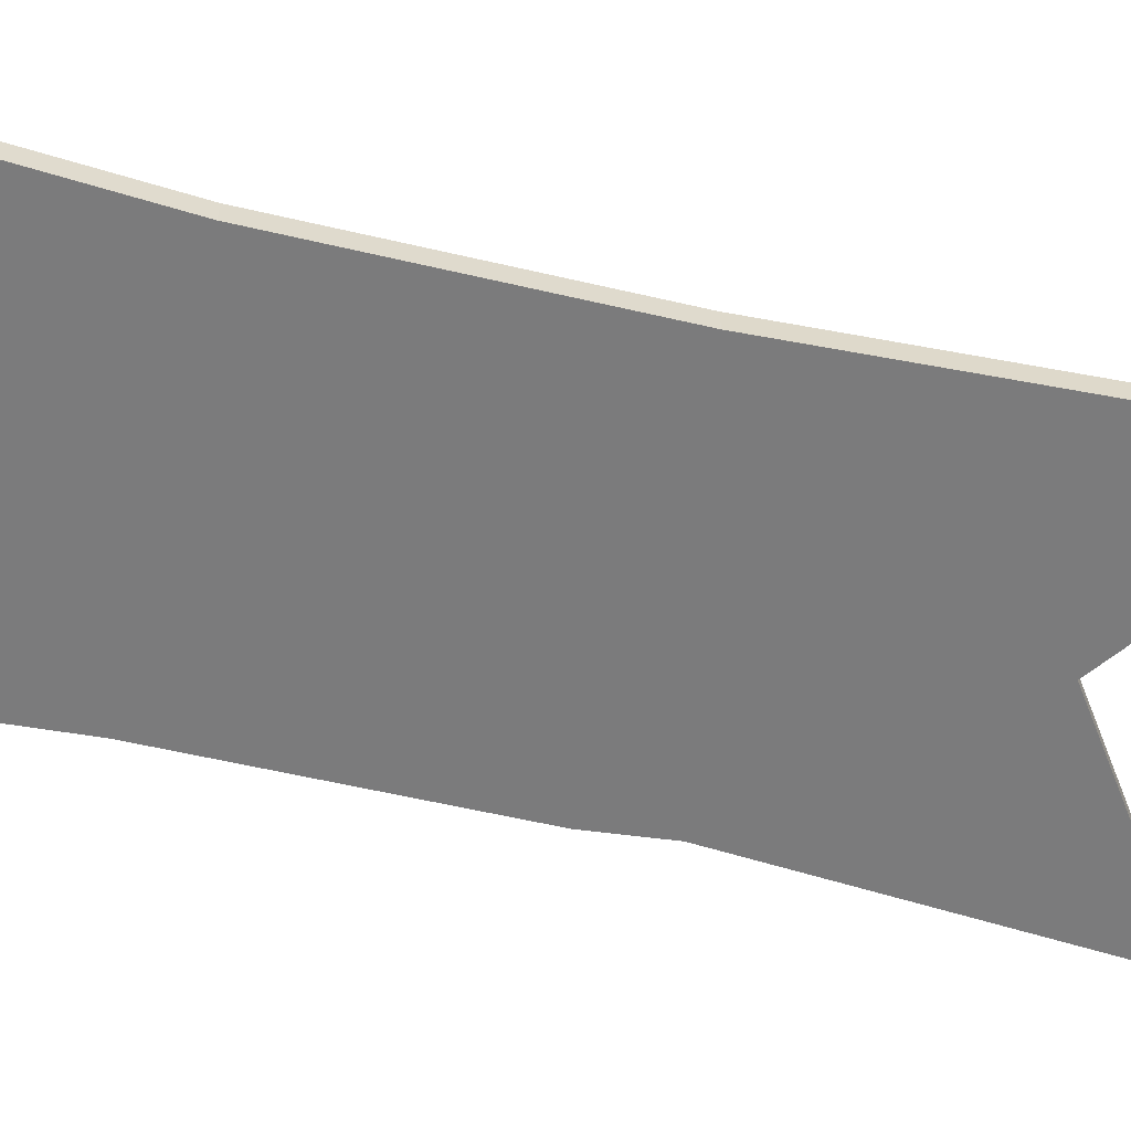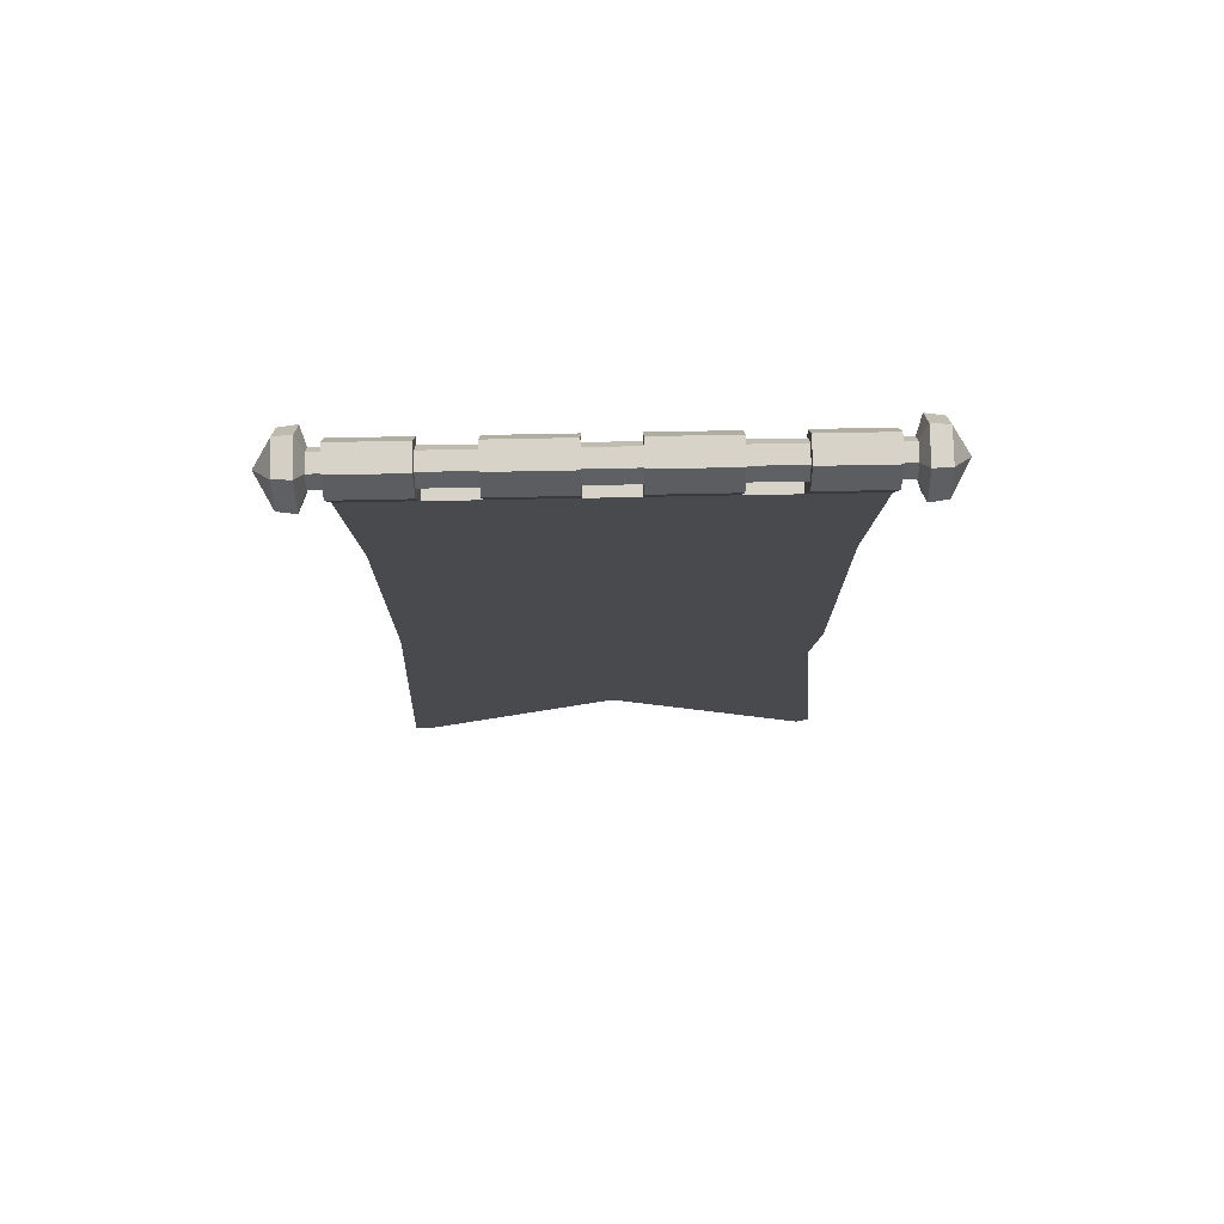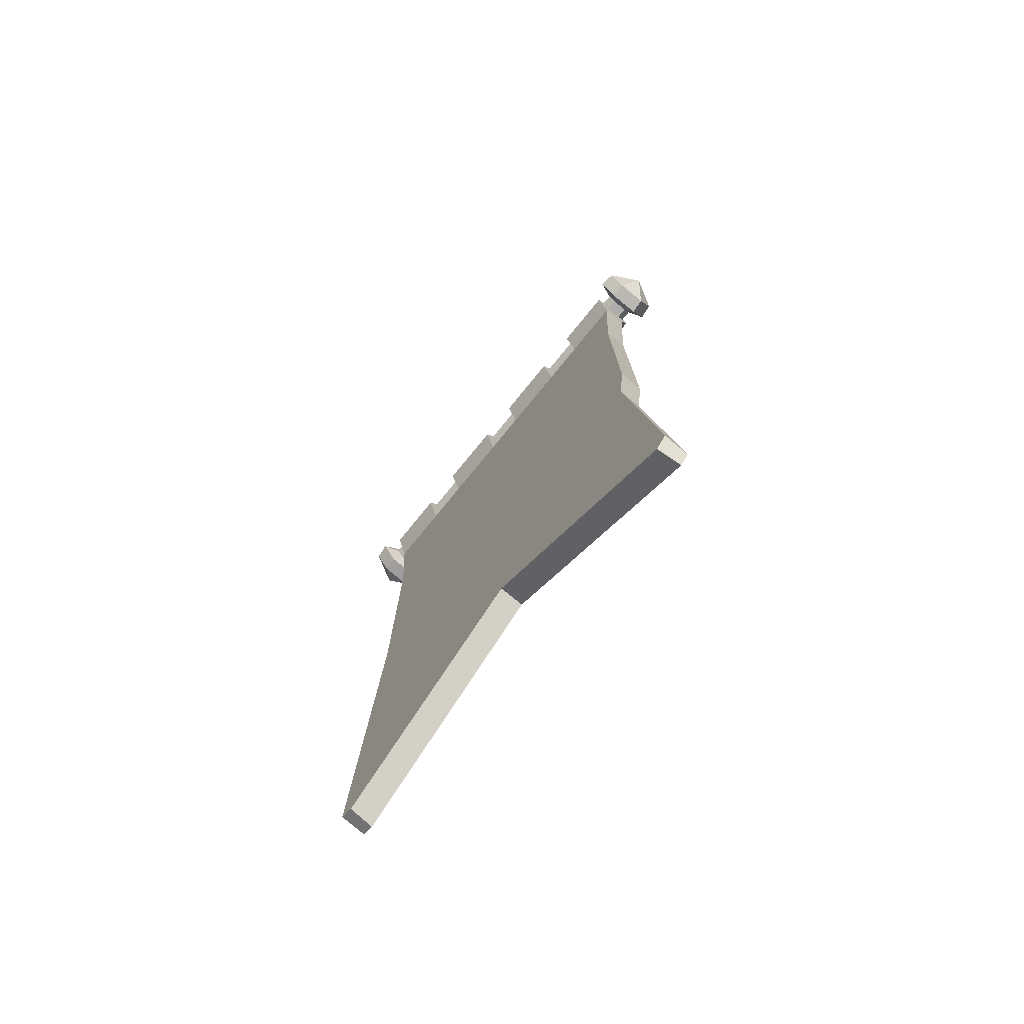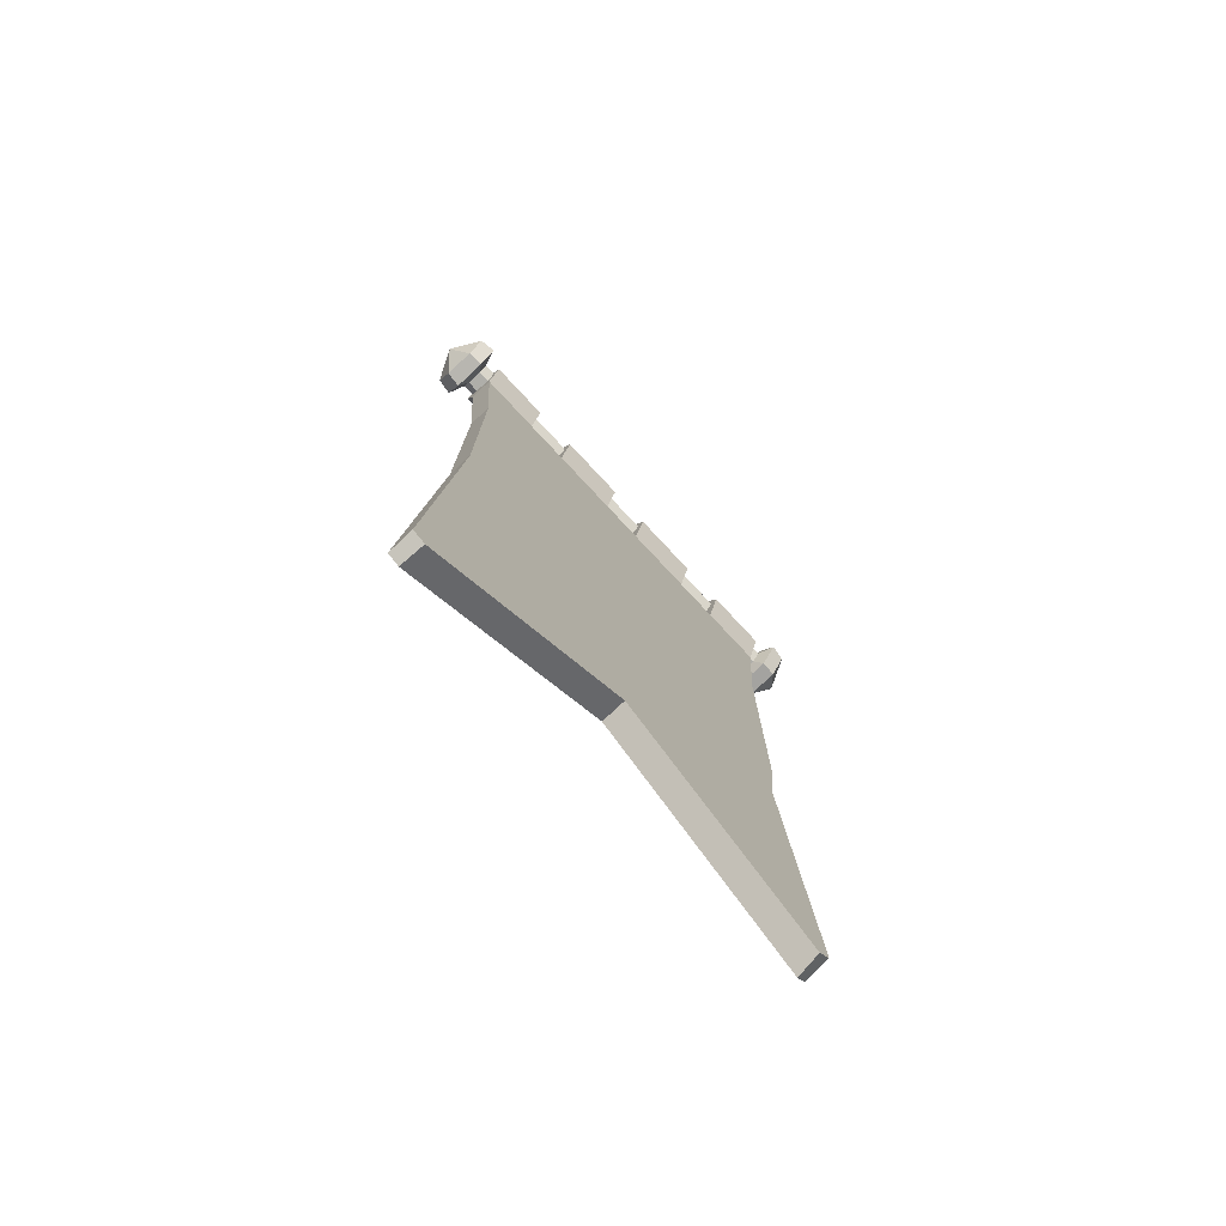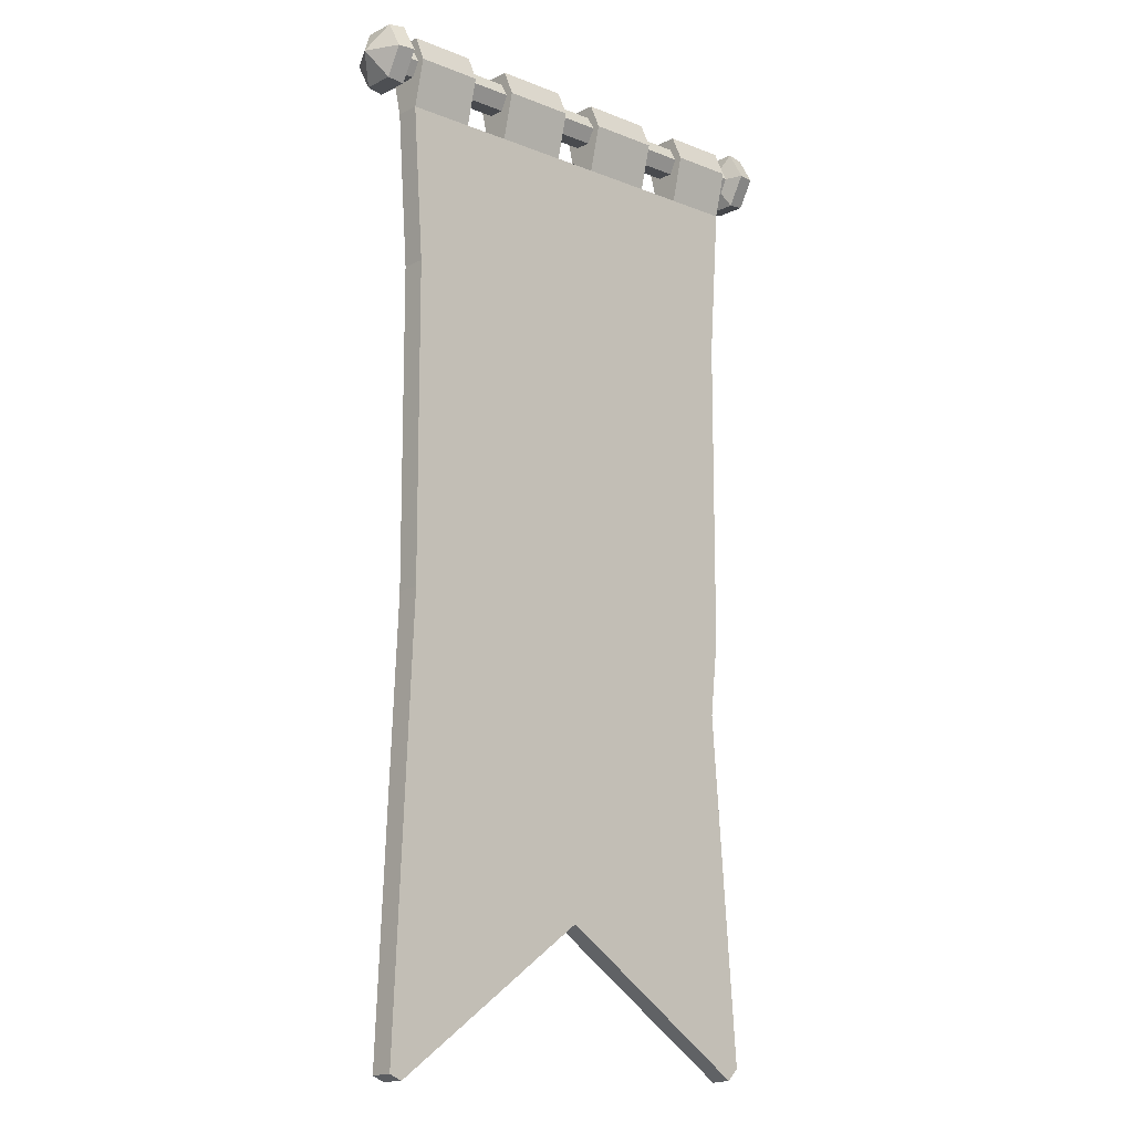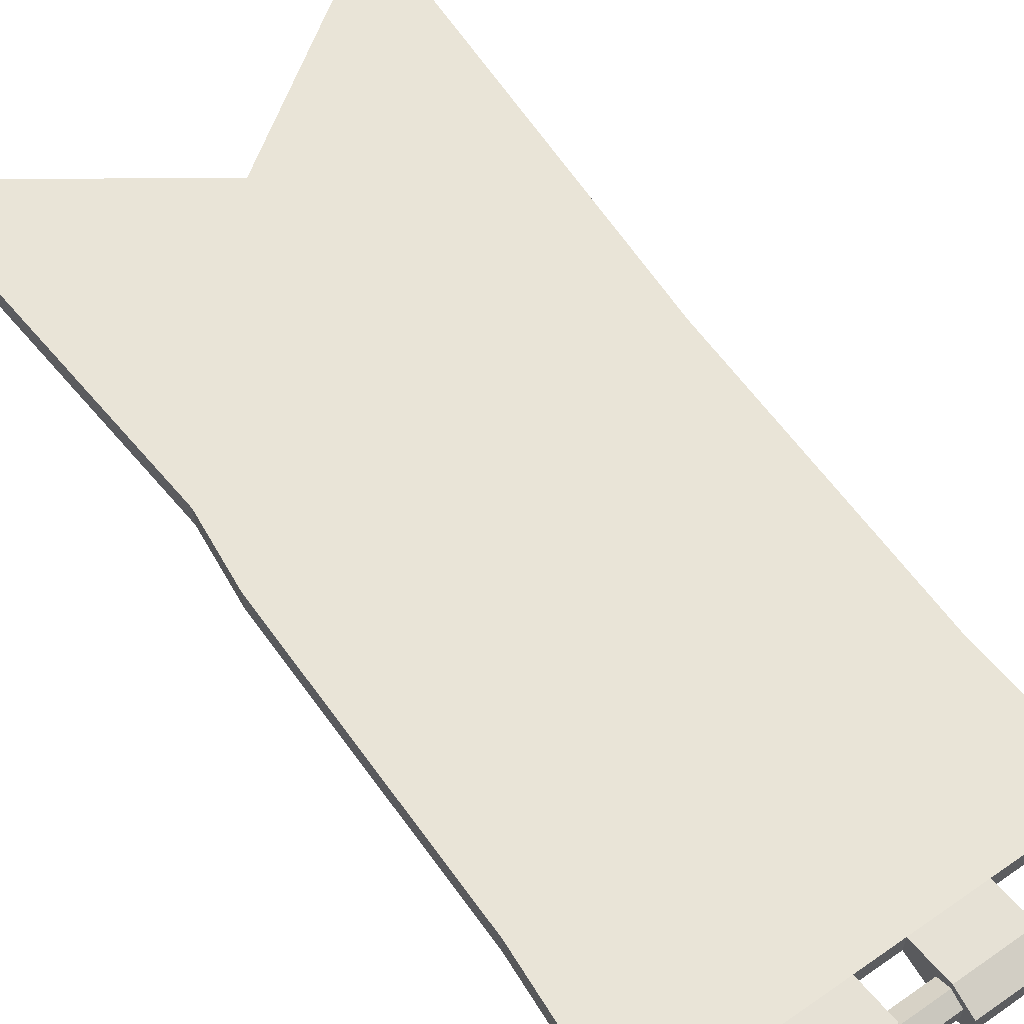
<metadata>
{"format":"obj","ext":"obj","renderer":"f3d","projection":"perspective","resolution":1024,"background":"white","views":[{"elev":-58.4,"azim":-103.6,"up":"+Z"},{"elev":76.7,"azim":-1.1,"up":"+Y"},{"elev":-77.1,"azim":50.7,"up":"+Y"},{"elev":-77.5,"azim":-47.0,"up":"+Y"},{"elev":-13.1,"azim":-42.0,"up":"+Y"},{"elev":60.9,"azim":144.6,"up":"+Z"}]}
</metadata>
<code>
v -111.8 7.697 -3.654
v -111.8 7.697 4.656
v -111.8 0.5 8.812
v -111.8 -6.697 4.656
v -111.8 -6.697 -3.654
v -111.8 0.5 -7.809
v 112.8 7.697 -3.654
v 112.8 0.5 -7.809
v 112.8 -6.697 -3.654
v 112.8 -6.697 4.656
v 112.8 0.5 8.812
v 112.8 7.697 4.656
v -123.5 14.47 -7.562
v -123.5 14.47 8.564
v -132.2 0.5 0.5
v -123.5 0.5 16.63
v -123.5 -13.47 8.564
v -123.5 -13.47 -7.562
v -123.5 0.5 -15.63
v -115 15.48 9.152
v -115 15.48 -8.15
v -115 0.5 17.8
v -115 -14.48 9.152
v -115 -14.48 -8.15
v -115 0.5 -16.8
v 124.5 14.47 -7.562
v 124.5 14.47 8.564
v 133.2 0.5 0.5
v 124.5 0.5 16.63
v 124.5 -13.47 8.564
v 124.5 -13.47 -7.562
v 124.5 0.5 -15.63
v 116 15.48 -8.15
v 116 0.5 -16.8
v 116 -14.48 -8.15
v 116 -14.48 9.152
v 116 0.5 17.8
v 116 15.48 9.152
v -105.5 -22.86 6.939
v -71.9 -22.86 6.939
v -105.5 13.67 6.939
v -71.9 13.67 6.939
v -105.5 13.67 -5.454
v -71.9 13.67 -5.454
v -105.5 -22.86 -5.454
v -71.9 -22.86 -5.454
v -47.9 -22.86 6.939
v -10.92 -22.86 6.939
v -47.9 13.67 6.939
v -10.92 13.67 6.939
v -47.9 13.67 -5.454
v -10.92 13.67 -5.454
v -47.9 -22.86 -5.454
v -10.92 -22.86 -5.454
v 12.22 -22.86 6.939
v 49.19 -22.86 6.939
v 12.22 13.67 6.939
v 49.19 13.67 6.939
v 12.22 13.67 -5.454
v 49.19 13.67 -5.454
v 12.22 -22.86 -5.454
v 49.19 -22.86 -5.454
v 73.2 -22.86 6.939
v 106.5 -22.86 6.939
v 73.2 13.67 6.939
v 106.5 13.67 6.939
v 73.2 13.67 -5.454
v 106.5 13.67 -5.454
v 73.2 -22.86 -5.454
v 106.5 -22.86 -5.454
v -94.89 -460.5 6.939
v 95.9 -460.5 6.939
v -89.3 -39.4 6.939
v 90.3 -39.4 6.939
v -90.32 -35 -5.454
v 91.32 -35 -5.454
v -94.89 -460.5 -5.454
v 95.9 -460.5 -5.454
v -85.77 -101.8 6.939
v 86.77 -101.8 6.939
v 86.77 -101.8 -5.454
v -85.77 -101.8 -5.454
v -85.77 -264.2 6.939
v 86.77 -264.2 6.939
v 86.77 -264.2 -5.454
v -85.77 -264.2 -5.454
v 101.2 -101.8 6.939
v 101.2 -101.8 -5.454
v -100.2 -101.8 -5.454
v -100.2 -101.8 6.939
v 101.2 -264.2 6.939
v 101.2 -264.2 -5.454
v -100.2 -264.2 -5.454
v -100.2 -264.2 6.939
v 0.4995 -397.5 6.939
v 0.5005 -416.1 6.939
v 0.5005 -416.1 -5.454
v 0.4995 -397.5 -5.454
v 83.75 -318.6 6.939
v 83.75 -346.4 -5.454
v 97.1 -303.8 -5.454
v 97.1 -303.8 6.939
v 0.5903 -381.3 6.939
v -71 -320.4 6.939
v -49.35 -367.4 6.939
v 60.45 -354 6.939
v 84.88 -288.7 6.939
v 4.917 -35 6.939
v -76.3 -67.39 6.939
v -29.63 -58.71 6.939
v 49.27 -35 6.939
v 76.18 -55.44 6.939
v -104.7 -490.2 -5.454
v -104.1 -489.8 6.939
v -110.6 -486.8 6.939
v -110.6 -487.5 -5.454
v 111.3 -483.9 6.939
v 105.3 -489.9 6.939
v 106.6 -490.9 -5.454
v 111.4 -486.1 -5.454
v -105.5 0.4999 12.77
v -71.9 0.4999 12.77
v -71.9 0.5 -11.28
v -105.5 0.5 -11.28
v -47.9 0.4999 12.77
v -10.92 0.4999 12.77
v -10.92 0.5 -11.28
v -47.9 0.5 -11.28
v 12.22 0.4999 12.77
v 49.19 0.4999 12.77
v 49.19 0.5 -11.28
v 12.22 0.5 -11.28
v 73.2 0.4999 12.77
v 106.5 0.4999 12.77
v 106.5 0.5 -11.28
v 73.2 0.5 -11.28
f 12 7 1 2
f 11 12 2 3
f 10 11 3 4
f 9 10 4 5
f 8 9 5 6
f 7 8 6 1
f 14 13 15
f 16 14 15
f 17 16 15
f 18 17 15
f 19 18 15
f 13 19 15
f 26 27 28
f 27 29 28
f 29 30 28
f 30 31 28
f 31 32 28
f 32 26 28
f 13 14 20 21
f 14 16 22 20
f 16 17 23 22
f 17 18 24 23
f 18 19 25 24
f 19 13 21 25
f 34 33 26 32
f 35 34 32 31
f 36 35 31 30
f 37 36 30 29
f 38 37 29 27
f 33 38 27 26
f 2 1 21 20
f 3 2 20 22
f 4 3 22 23
f 5 4 23 24
f 6 5 24 25
f 1 6 25 21
f 8 7 33 34
f 9 8 34 35
f 10 9 35 36
f 11 10 36 37
f 12 11 37 38
f 7 12 38 33
f 121 122 42 41
f 41 42 44 43
f 43 44 123 124
f 122 123 44 42
f 124 121 41 43
f 125 126 50 49
f 49 50 52 51
f 51 52 127 128
f 126 127 52 50
f 128 125 49 51
f 129 130 58 57
f 57 58 60 59
f 59 60 131 132
f 130 131 60 58
f 132 129 57 59
f 133 134 66 65
f 65 66 68 67
f 67 68 135 136
f 134 135 68 66
f 136 133 65 67
f 75 76 81 82
f 96 97 119 118
f 83 84 80 79
f 91 92 88 87
f 82 81 85 86
f 93 94 90 89
f 86 85 100
f 48 108 55
f 46 75 45
f 97 98 78 119
f 72 95 96 118
f 74 80 87 64
f 75 82 89 45
f 85 81 88 92
f 80 84 91 87
f 83 79 90 94
f 82 86 93 89
f 78 100 101 120
f 94 115 71 83
f 116 93 86 77
f 96 95 71 114
f 77 98 97 113
f 98 100 78
f 102 101 92 91
f 86 100 98
f 101 100 85 92
f 102 99 72 117
f 86 98 77
f 99 106 72
f 109 73 79
f 87 88 70 64
f 89 90 39 45
f 88 81 76 70
f 90 79 73 39
f 71 95 103 105
f 102 107 99
f 91 84 107 102
f 71 104 83
f 71 105 104
f 72 106 103 95
f 99 104 105 103 106
f 84 83 107
f 111 112 74
f 110 80 112 111 108
f 73 109 110 108
f 79 80 110 109
f 74 112 80
f 116 115 94 93
f 114 113 97 96
f 115 114 71
f 113 116 77
f 116 113 114 115
f 117 120 101 102
f 118 117 72
f 119 78 120
f 118 119 120 117
f 46 40 47 53
f 54 48 55 61
f 62 56 63 69
f 63 74 64
f 47 108 48
f 55 108 111 56
f 56 111 74 63
f 73 108 47 40
f 73 40 39
f 76 62 69
f 76 69 70
f 76 61 62
f 54 75 53
f 53 75 46
f 76 75 54 61
f 39 40 122 121
f 40 46 123 122
f 124 123 46 45
f 45 39 121 124
f 47 48 126 125
f 48 54 127 126
f 128 127 54 53
f 53 47 125 128
f 55 56 130 129
f 56 62 131 130
f 132 131 62 61
f 61 55 129 132
f 63 64 134 133
f 64 70 135 134
f 136 135 70 69
f 69 63 133 136
f 107 83 104 99

</code>
